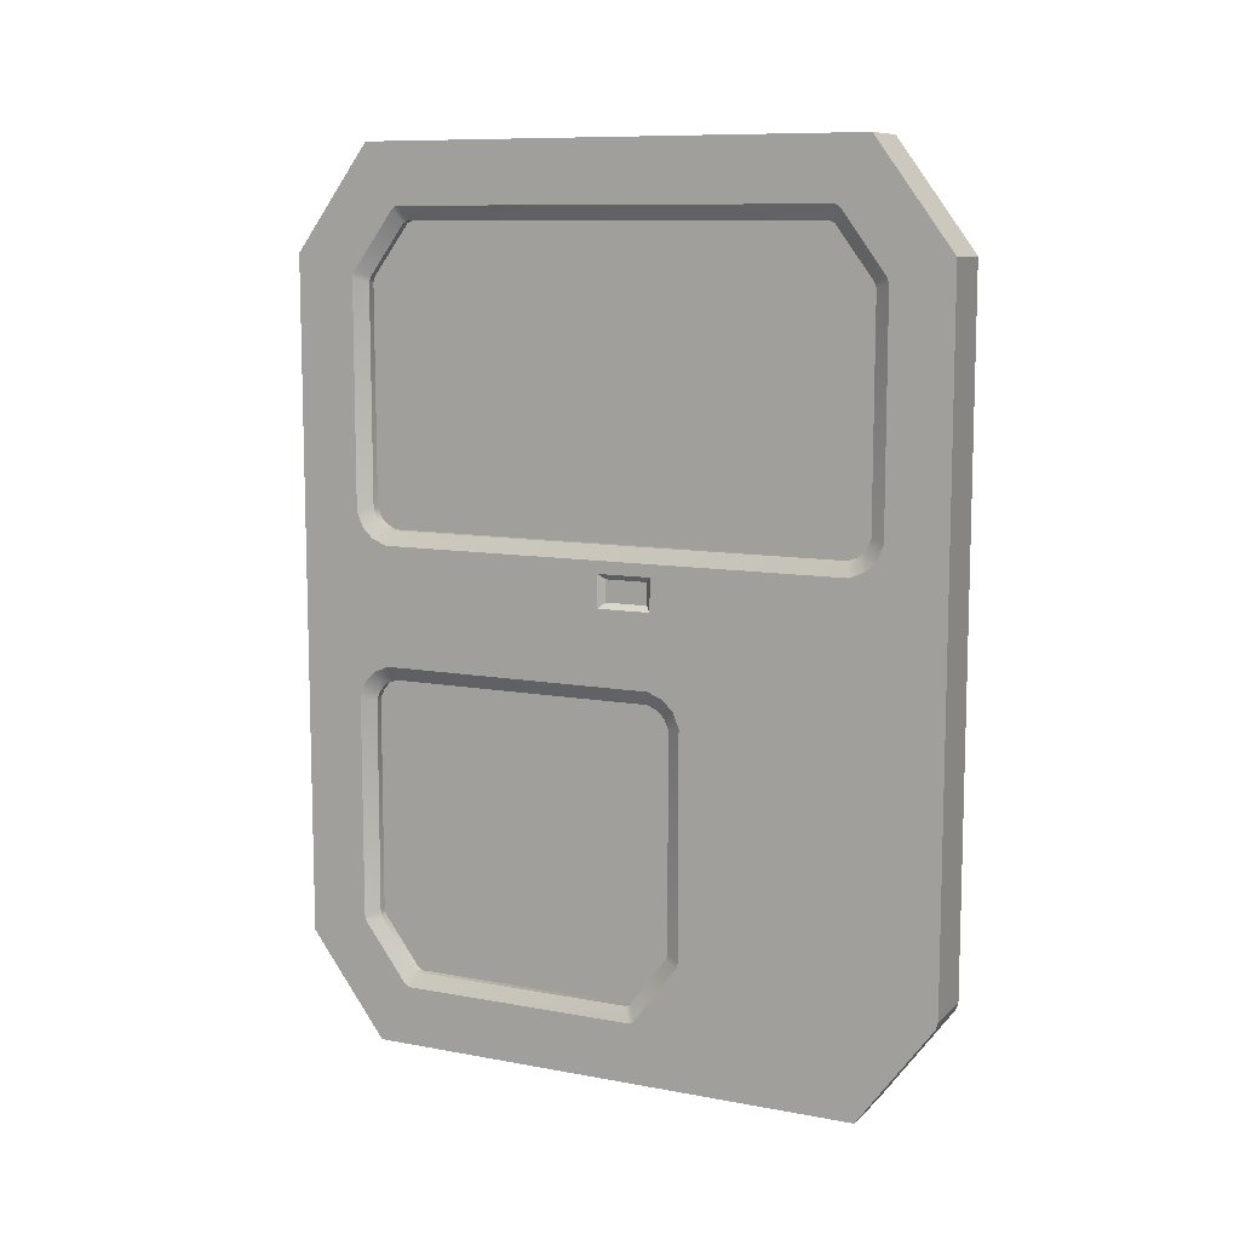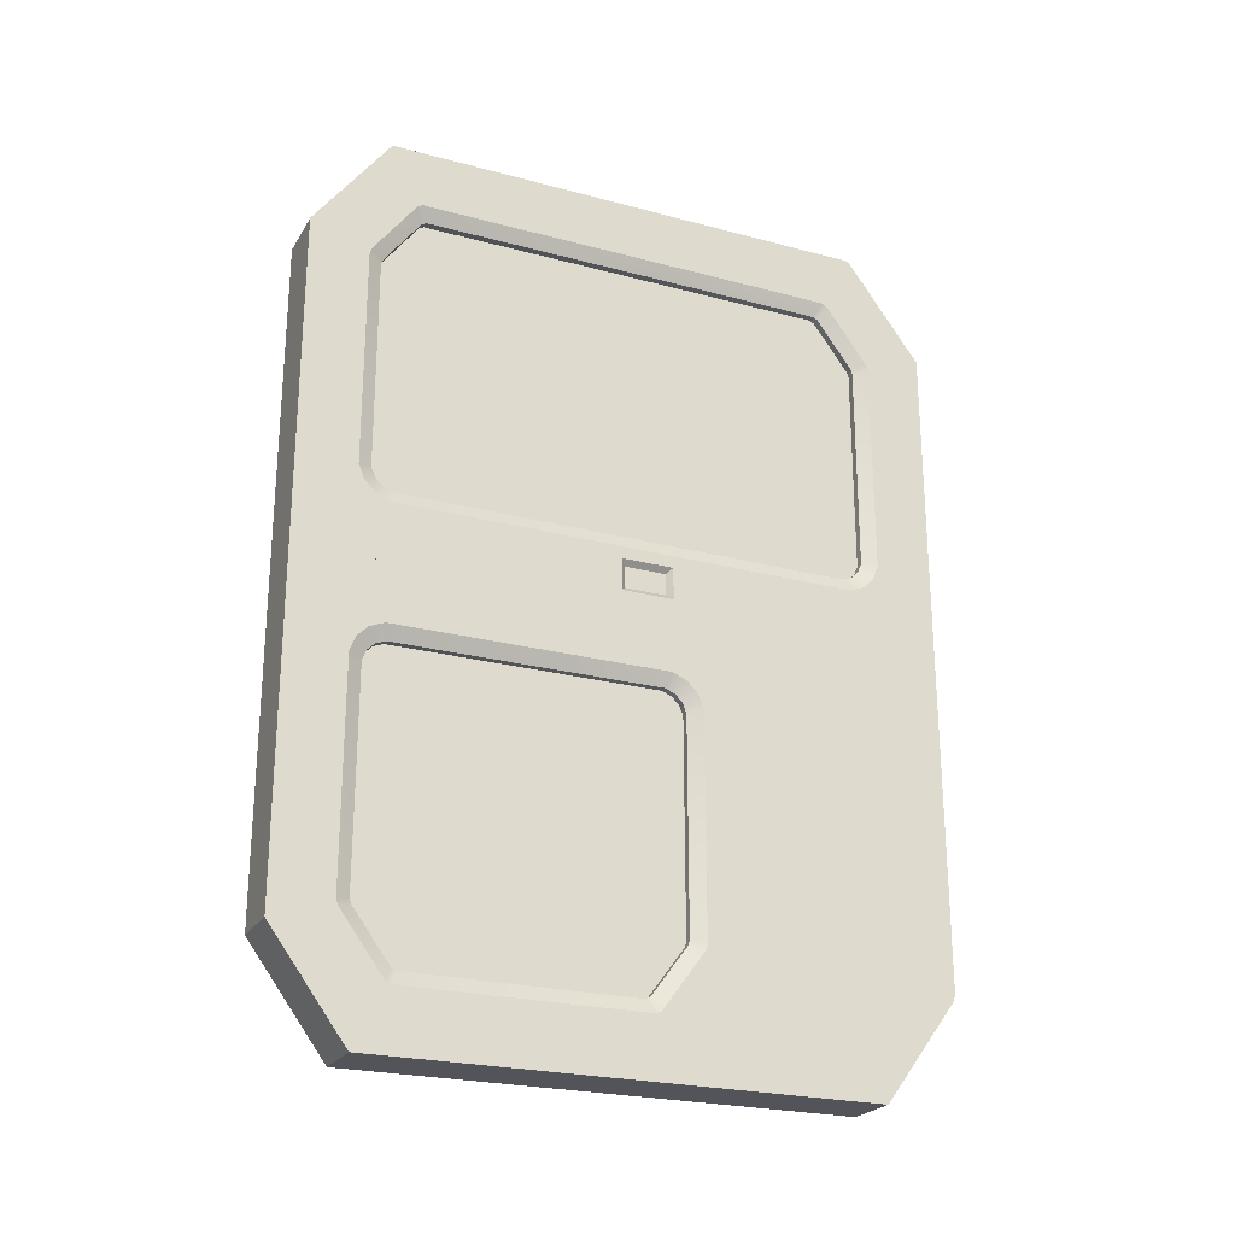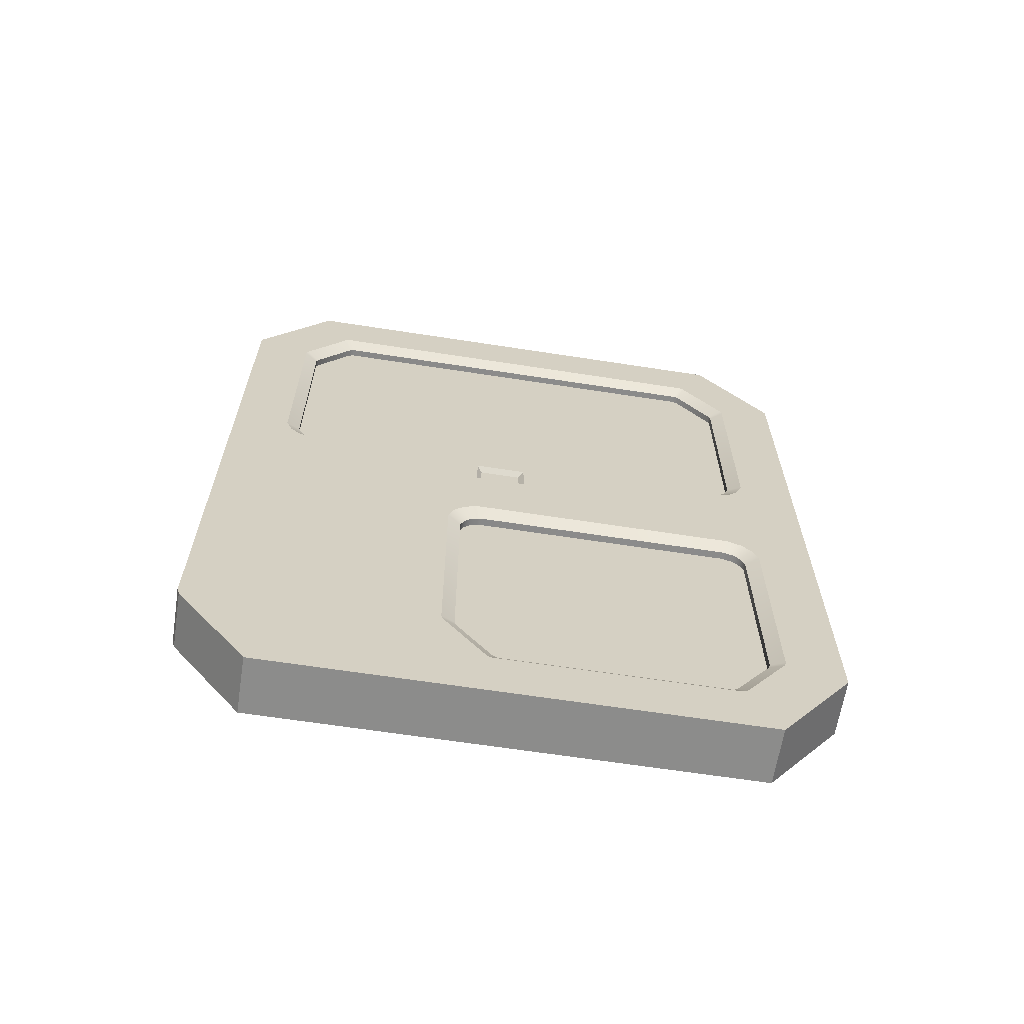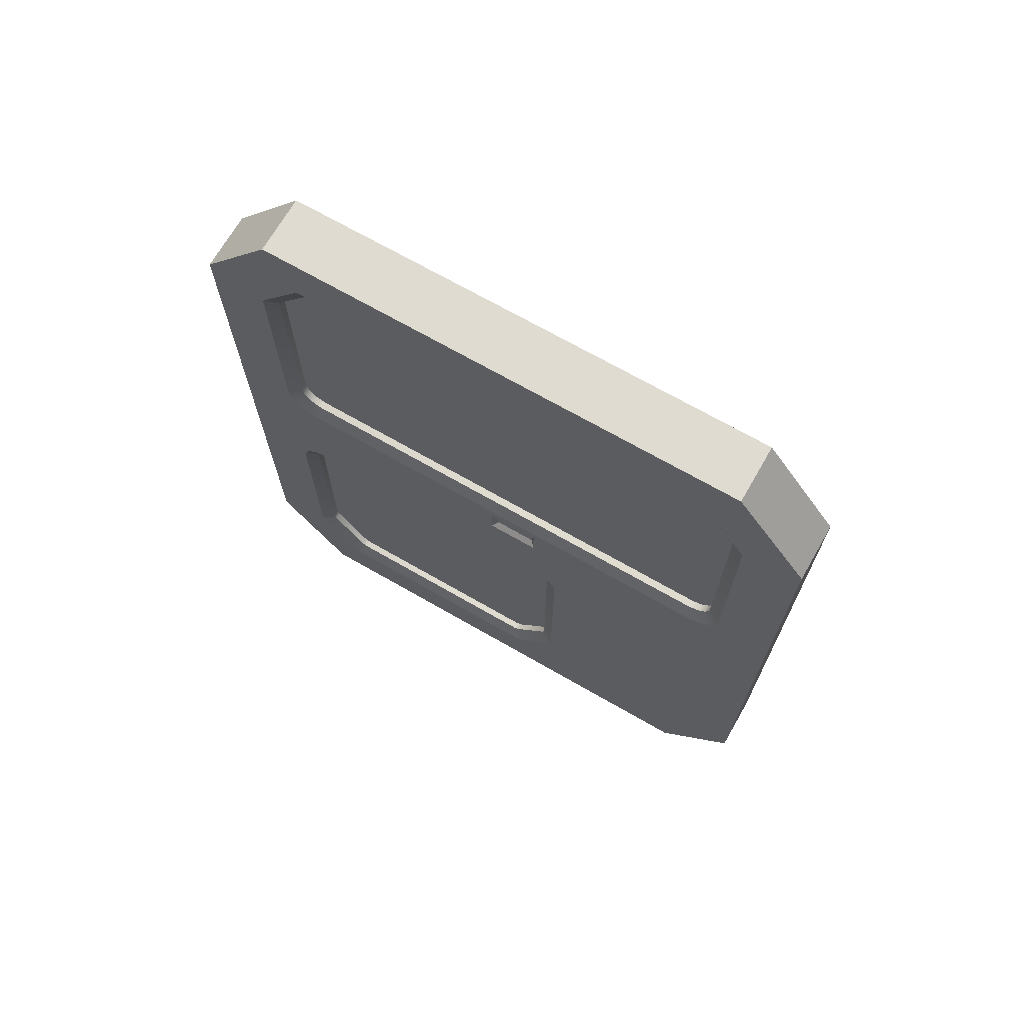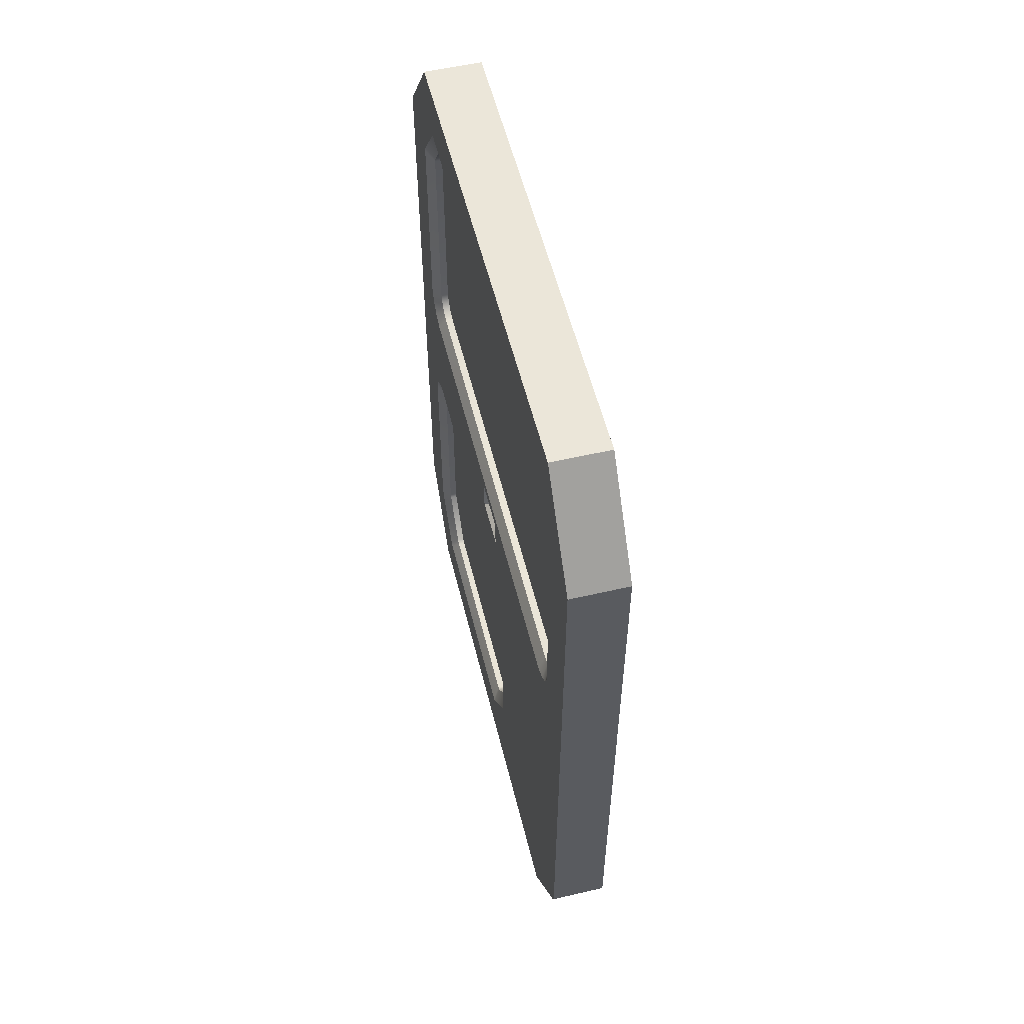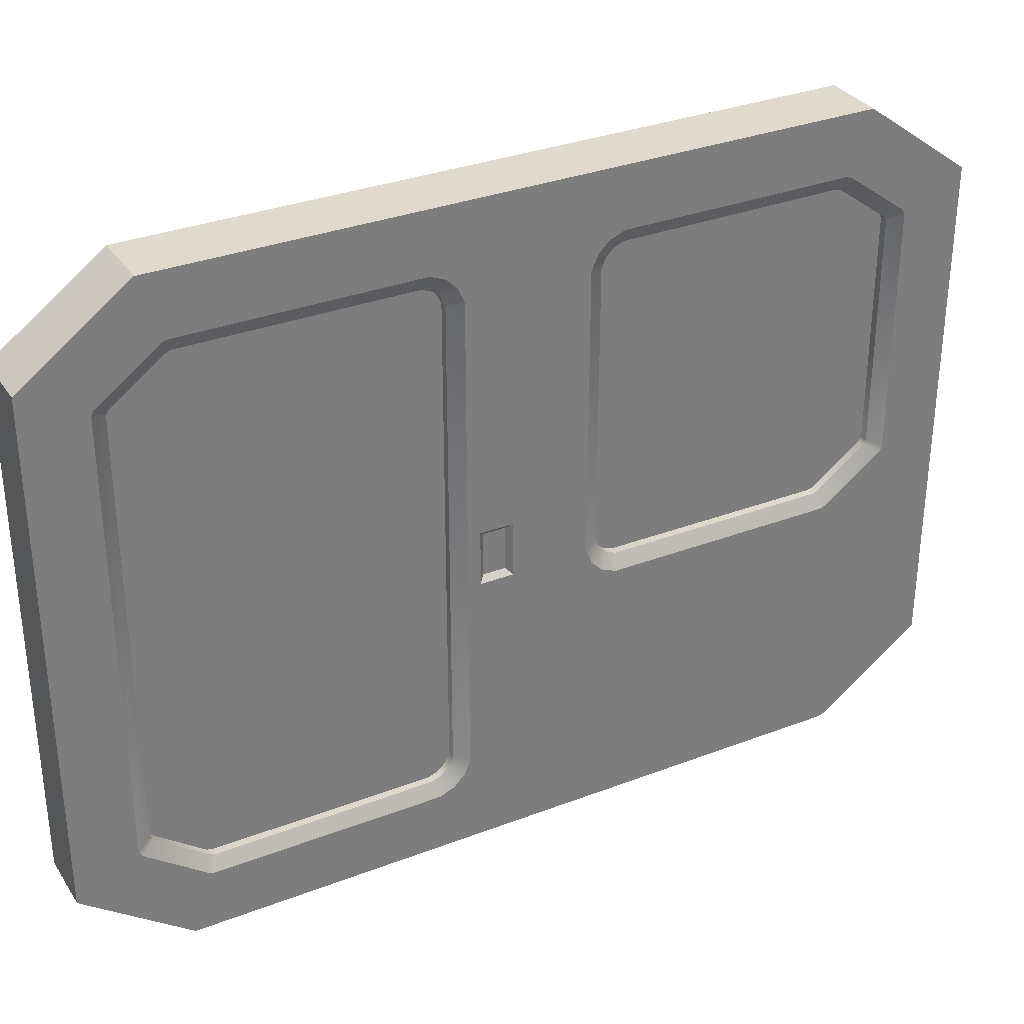
<metadata>
{"format":"obj","ext":"obj","renderer":"f3d","projection":"perspective","resolution":1024,"background":"white","views":[{"elev":9.8,"azim":-64.2,"up":"+Z"},{"elev":-23.9,"azim":-114.0,"up":"+Z"},{"elev":-64.1,"azim":81.1,"up":"+Z"},{"elev":70.0,"azim":-60.1,"up":"+Z"},{"elev":55.6,"azim":-13.8,"up":"+Z"},{"elev":32.5,"azim":61.9,"up":"+Y"}]}
</metadata>
<code>
g default
v 0.144 3.967 -0.8188
v 0.144 3.827 -0.9581
v 0.144 3.685 0.9592
v 0.144 3.957 0.6192
v 0.144 3.893 -0.9311
v 0.144 3.94 -0.884
v 0.144 3.969 0.5837
v 0.144 3.717 0.9434
v 0.1938 4.059 -0.8432
v 0.1938 3.853 -1.05
v 0.1938 3.762 1.034
v 0.1938 4.019 -0.9399
v 0.1938 3.949 -1.01
v 0.1938 4.047 0.6491
v 0.1938 4.059 0.6136
v 0.1938 3.731 1.05
v 0.1938 3.946 1.437
v 0.1938 4.446 0.7609
v 0.144 0.6579 -0.8188
v 0.144 0.9391 0.9592
v 0.144 0.6676 0.6192
v 0.144 0.732 -0.9311
v 0.144 0.685 -0.884
v 0.144 0.7972 -0.9581
v 0.1938 0.1783 0.7609
v 0.144 0.6559 0.5837
v 0.144 0.9077 0.9434
v 0.1938 0.5653 -0.8432
v 0.1938 0.8621 1.034
v 0.1938 0.6752 -1.01
v 0.1938 0.6054 -0.9399
v 0.1938 0.5653 0.6136
v 0.1938 0.577 0.6491
v 0.1938 0.8935 1.05
v 0.1938 0.6788 1.437
v 0.1938 4.446 -1.437
v 0.1938 0.1783 -1.437
v 0.1938 0.772 -1.05
v 0.1938 2.369 -1.13
v 0.1938 2.023 -1.13
v 0.1938 2.023 -1.342
v 0.1938 2.369 -1.342
v 0.1582 2.334 -1.165
v 0.1582 2.057 -1.165
v 0.1582 2.057 -1.307
v 0.1582 2.334 -1.307
v -0.144 3.893 -0.9311
v -0.144 0.7972 -0.9581
v -0.144 0.6579 -0.8188
v -0.144 0.6559 0.5837
v -0.144 0.6676 0.6192
v -0.144 0.9077 0.9434
v -0.144 0.732 -0.9311
v -0.144 0.685 -0.884
v -0.1938 0.1783 -1.437
v -0.1938 3.731 1.05
v -0.1938 3.762 1.034
v -0.1938 3.946 1.437
v -0.144 3.967 -0.8188
v -0.1938 4.059 -0.8432
v -0.1938 4.059 0.6136
v -0.144 3.969 0.5837
v -0.144 3.685 0.9592
v -0.1938 0.8935 1.05
v -0.144 0.9391 0.9592
v -0.1938 3.949 -1.01
v -0.1938 4.019 -0.9399
v -0.144 3.94 -0.884
v -0.144 3.827 -0.9581
v -0.1938 3.853 -1.05
v -0.1938 4.446 0.7609
v -0.1938 4.047 0.6491
v -0.144 3.957 0.6192
v -0.144 3.717 0.9434
v -0.1938 4.446 -1.437
v -0.1938 0.772 -1.05
v -0.1938 0.8621 1.034
v -0.1938 0.6788 1.437
v -0.1938 0.5653 0.6136
v -0.1938 0.5653 -0.8432
v -0.1938 0.577 0.6491
v -0.1938 0.6054 -0.9399
v -0.1938 0.6752 -1.01
v -0.1938 0.1783 0.7609
v -0.1582 2.057 -1.165
v -0.1582 2.057 -1.307
v -0.1582 2.334 -1.307
v -0.1582 2.334 -1.165
v -0.1938 2.023 -1.13
v -0.1938 2.369 -1.13
v -0.1938 2.023 -1.342
v -0.1938 2.369 -1.342
g Door_1_L group1
f 16 11 17
f 9 15 7 1
f 3 16 34 20
f 13 12 6 5
f 6 12 9 1
f 10 13 5 2
f 18 14 15
f 15 14 4 7
f 11 16 3 8
f 18 17 11 14
f 18 15 9 36
f 36 9 12
f 36 12 13
f 13 10 36
f 14 11 8 4
f 2 24 38 10
f 29 34 35
f 26 32 28 19
f 27 29 33 21
f 23 31 30 22
f 23 19 28 31
f 22 30 38 24
f 32 33 25
f 21 33 32 26
f 20 34 29 27
f 33 29 35 25
f 32 25 37 28
f 37 38 30
f 31 28 37
f 30 31 37
f 17 35 34 16
f 20 27 52 65
f 21 51 52 27
f 26 50 51 21
f 45 46 43 44
f 38 40 39 10
f 38 37 41 40
f 37 36 42 41
f 10 39 42 36
f 40 44 43 39
f 41 45 44 40
f 41 42 46 45
f 39 43 46 42
f 6 1 59 68
f 2 5 47 69
f 6 68 47 5
f 36 37 55 75
f 59 1 7 62
f 4 8 74 73
f 3 20 65 63
f 22 24 48 53
f 4 73 62 7
f 3 63 74 8
f 19 49 50 26
f 23 54 49 19
f 22 53 54 23
f 24 2 69 48
f 56 58 57
f 60 59 62 61
f 63 65 64 56
f 66 47 68 67
f 68 59 60 67
f 70 69 47 66
f 71 61 72
f 61 62 73 72
f 57 74 63 56
f 71 72 57 58
f 71 75 60 61
f 75 67 60
f 75 66 67
f 66 75 70
f 72 73 74 57
f 69 70 76 48
f 77 78 64
f 50 49 80 79
f 52 51 81 77
f 54 53 83 82
f 54 82 80 49
f 53 48 76 83
f 79 84 81
f 51 50 79 81
f 65 52 77 64
f 81 84 78 77
f 79 80 55 84
f 55 83 76
f 82 55 80
f 83 55 82
f 58 56 64 78
f 86 85 88 87
f 76 70 90 89
f 76 89 91 55
f 55 91 92 75
f 70 75 92 90
f 89 90 88 85
f 91 89 85 86
f 91 86 87 92
f 90 92 87 88
f 75 71 18 36
f 58 17 18 71
f 58 78 35 17
f 84 25 35 78
f 55 37 25 84
g default
v 0.144 3.967 -2.055
v 0.144 3.685 -3.833
v 0.144 3.957 -3.493
v 0.144 3.893 -1.943
v 0.144 3.94 -1.99
v 0.144 3.827 -1.916
v 0.144 3.969 -3.457
v 0.144 3.717 -3.817
v 0.1938 4.059 -2.031
v 0.1938 2.036 -1.824
v 0.1938 3.853 -1.824
v 0.1938 3.762 -3.908
v 0.1938 3.949 -1.864
v 0.1938 4.019 -1.934
v 0.1938 4.059 -3.487
v 0.1938 4.047 -3.523
v 0.1938 3.731 -3.924
v 0.1938 3.946 -4.311
v 0.1938 4.446 -3.635
v 0.1938 4.446 -1.437
v 0.144 2.061 -1.916
v 0.1938 0.1783 -1.437
v 0.144 1.922 -2.055
v 0.144 2.203 -3.833
v 0.144 1.931 -3.493
v 0.144 1.996 -1.943
v 0.144 1.949 -1.99
v 0.144 1.92 -3.457
v 0.144 2.172 -3.817
v 0.1938 1.829 -2.031
v 0.1938 2.126 -3.908
v 0.1938 1.869 -1.934
v 0.1938 1.939 -1.864
v 0.1938 1.841 -3.523
v 0.1938 1.829 -3.487
v 0.1938 2.157 -3.924
v 0.1938 0.1935 -3.655
v 0.1938 0.1783 -3.609
v 0.1938 0.6788 -4.311
v -0.144 3.957 -3.493
v -0.144 3.717 -3.817
v -0.144 3.893 -1.943
v -0.144 3.94 -1.99
v -0.144 3.967 -2.055
v -0.144 3.827 -1.916
v -0.144 3.969 -3.457
v -0.144 3.685 -3.833
v -0.1938 4.446 -1.437
v -0.1938 0.1783 -1.437
v -0.144 2.061 -1.916
v -0.144 1.922 -2.055
v -0.144 1.92 -3.457
v -0.144 2.203 -3.833
v -0.144 1.996 -1.943
v -0.144 1.949 -1.99
v -0.144 1.931 -3.493
v -0.144 2.172 -3.817
v -0.1938 3.762 -3.908
v -0.1938 3.731 -3.924
v -0.1938 3.946 -4.311
v -0.1938 4.047 -3.523
v -0.1938 4.019 -1.934
v -0.1938 3.949 -1.864
v -0.1938 4.059 -2.031
v -0.1938 3.853 -1.824
v -0.1938 4.059 -3.487
v -0.1938 4.446 -3.635
v -0.1938 2.036 -1.824
v -0.1938 2.157 -3.924
v -0.1938 2.126 -3.908
v -0.1938 0.6788 -4.311
v -0.1938 1.829 -2.031
v -0.1938 1.829 -3.487
v -0.1938 1.939 -1.864
v -0.1938 1.869 -1.934
v -0.1938 0.1783 -3.609
v -0.1938 0.1935 -3.655
v -0.1938 1.841 -3.523
g group1 Door_1_R
f 104 109 110
f 100 104 108 95
f 97 106 105 96
f 97 93 101 106
f 98 96 105 103
f 107 108 111
f 99 95 108 107
f 100 94 109 104
f 101 93 99 107
f 108 104 110 111
f 112 114 102 103
f 112 103 105
f 106 101 112
f 105 106 112
f 111 112 101 107
f 103 102 113 98
f 128 123 131
f 115 122 127 120
f 116 128 109 94
f 118 125 124 119
f 119 124 122 115
f 102 125 118 113
f 130 129 126 127
f 120 127 126 117
f 121 123 128 116
f 131 123 126 129
f 114 130 127 122
f 114 122 124
f 114 124 125
f 125 102 114
f 126 123 121 117
f 131 110 109 128
f 93 136 138 99
f 94 139 145 116
f 120 144 143 115
f 115 143 147 119
f 119 147 146 118
f 118 146 142 113
f 113 142 137 98
f 98 137 134 96
f 96 134 135 97
f 114 112 140 141
f 97 135 136 93
f 99 138 132 95
f 95 132 133 100
f 100 133 139 94
f 116 145 149 121
f 121 149 148 117
f 117 148 144 120
f 150 152 151
f 133 132 153 150
f 135 134 155 154
f 135 154 156 136
f 137 157 155 134
f 158 159 153
f 138 158 153 132
f 133 150 151 139
f 156 158 138 136
f 153 159 152 150
f 140 157 160 141
f 140 155 157
f 154 140 156
f 155 140 154
f 159 158 156 140
f 157 137 142 160
f 161 163 162
f 143 144 165 164
f 145 139 151 161
f 146 147 167 166
f 147 143 164 167
f 160 142 146 166
f 168 165 170 169
f 144 148 170 165
f 149 145 161 162
f 163 169 170 162
f 141 164 165 168
f 141 167 164
f 141 166 167
f 166 141 160
f 170 148 149 162
f 163 161 151 152
f 152 159 111 110
f 159 140 112 111
f 131 163 152 110
f 129 169 163 131
f 130 168 169 129
f 114 141 168 130
g default
v 0.09368 1.032 -3.912
v 0.09368 0.7468 -2.033
v 0.09368 4.137 -3.521
v 0.09368 4.015 -1.91
v 0.09368 0.7468 -3.521
v 0.09368 3.848 -3.912
v 0.09368 0.8692 -1.91
v 0.09368 4.137 -2.033
v -0.09692 4.137 -3.521
v -0.09692 4.137 -2.033
v -0.09692 3.848 -3.912
v -0.09692 0.7468 -3.521
v -0.09692 1.032 -3.912
v -0.09692 0.8692 -1.91
v -0.09692 0.7468 -2.033
v -0.09692 4.015 -1.91
g group1 Door_1_Glass_R
f 173 178 176
f 176 175 171
f 175 177 172
f 177 178 174
f 178 177 175 176
f 179 181 180
f 181 183 182
f 182 185 184
f 184 186 180
f 182 184 180 181
g default
v 0.1121 0.1783 -1.503
v 0.1121 0.1783 -1.154
v 0.1121 4.446 -1.154
v 0.1121 4.446 -1.503
v 0.1121 0.7118 -1.154
v 0.1121 1.245 -1.154
v 0.1121 3.379 -1.154
v 0.1121 3.913 -1.154
v 0.1121 3.462 -1.079
v 0.1121 3.83 -1.079
v 0.1121 0.7942 -1.079
v 0.1121 1.163 -1.079
v -0.1072 4.446 -1.503
v -0.1072 3.379 -1.154
v -0.1072 1.245 -1.154
v -0.1072 0.1783 -1.503
v -0.1072 4.446 -1.154
v -0.1072 3.913 -1.154
v -0.1072 0.7118 -1.154
v -0.1072 0.1783 -1.154
v -0.1072 3.83 -1.079
v -0.1072 3.462 -1.079
v -0.1072 1.163 -1.079
v -0.1072 0.7942 -1.079
g group1 Door_1_MFBXASC032
f 193 192 187 190
f 190 189 194 193
f 191 188 187
f 192 191 187
f 194 196 195 193
f 192 198 197 191
f 205 206 188 191
f 195 208 200 193
f 197 210 205 191
f 192 201 209 198
f 209 210 197 198
f 192 193 200 201
f 194 189 203 204
f 196 207 208 195
f 194 204 207 196
f 200 199 202 201
f 204 203 199 200
f 205 202 206
f 201 202 205
f 204 200 208 207
f 201 205 210 209
g default
v 0.09644 0.9098 0.9967
v 0.09643 0.6243 -0.8824
v 0.09644 4.015 0.6058
v 0.09644 3.893 -1.005
v 0.09644 0.6243 0.6058
v 0.09644 3.725 0.9967
v 0.09643 0.7467 -1.005
v 0.09644 4.015 -0.8824
v -0.09417 4.015 0.6058
v -0.09417 3.725 0.9967
v -0.09417 4.015 -0.8824
v -0.09417 0.9098 0.9967
v -0.09417 0.6243 0.6058
v -0.09417 0.6243 -0.8824
v -0.09417 0.7467 -1.005
v -0.09417 3.893 -1.005
g group1 Door_1_Glass_L
f 213 216 218
f 216 211 215
f 215 212 217
f 217 214 218
f 215 217 218 216
f 219 221 220
f 220 223 222
f 223 225 224
f 225 221 226
f 221 225 223 220

</code>
